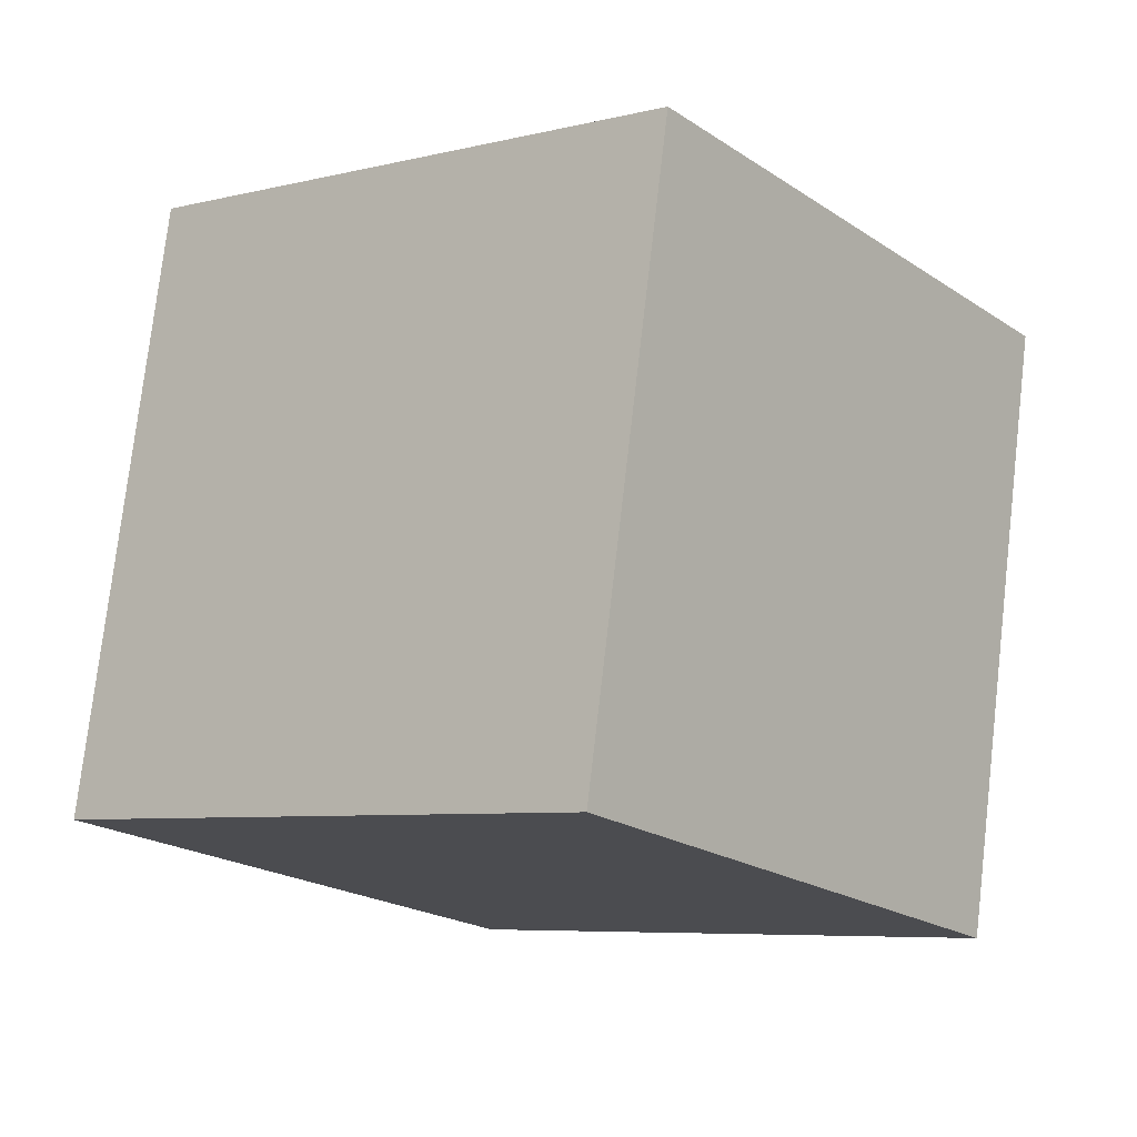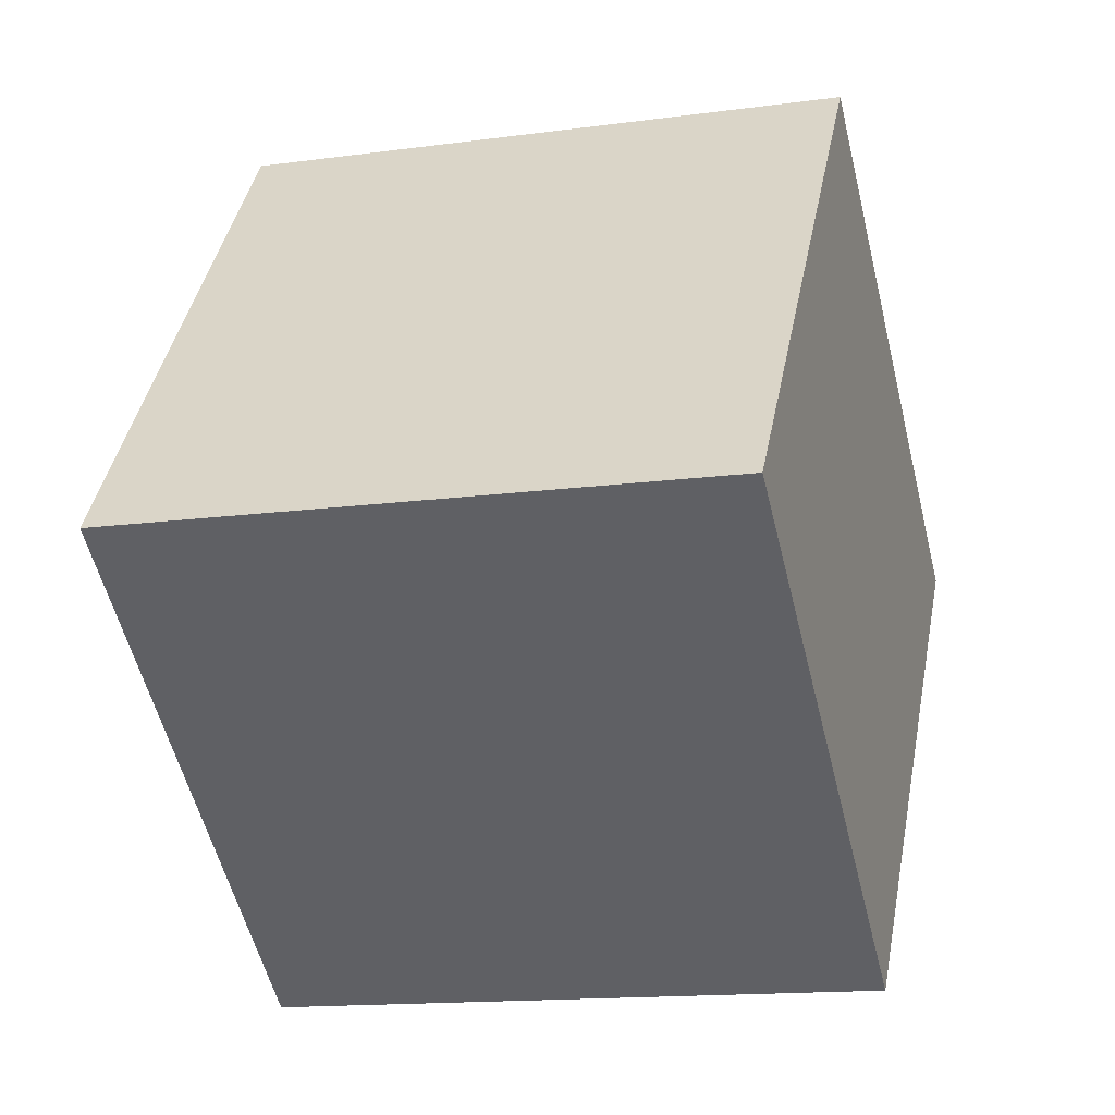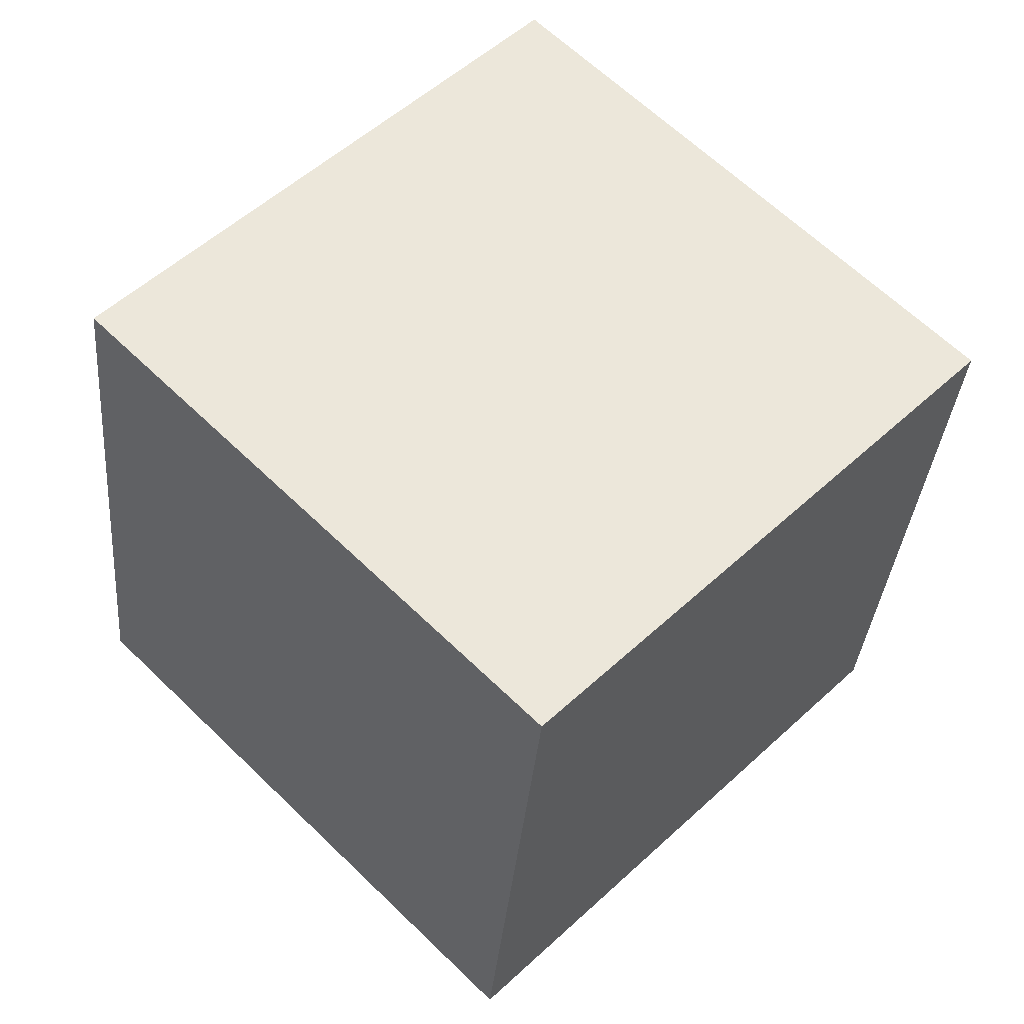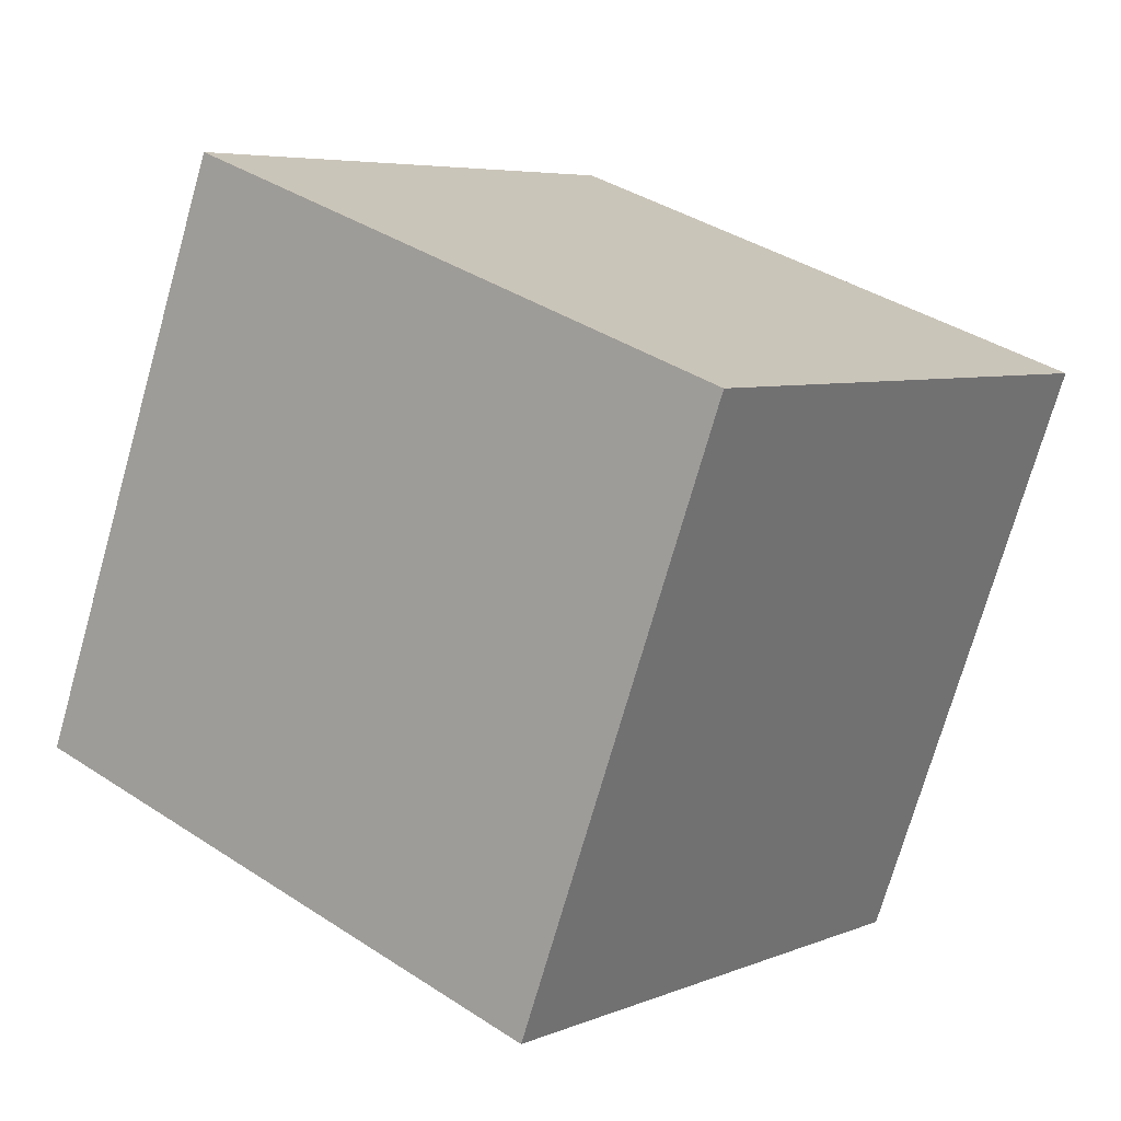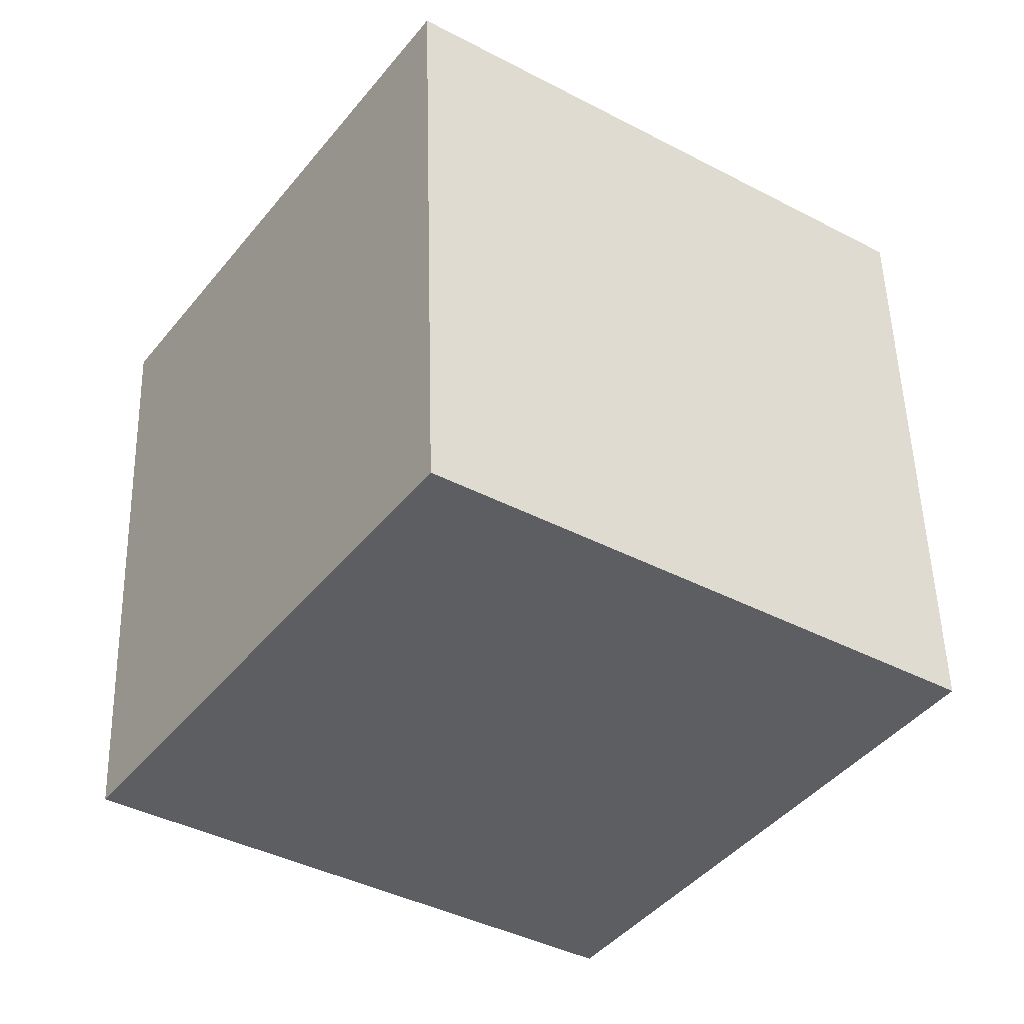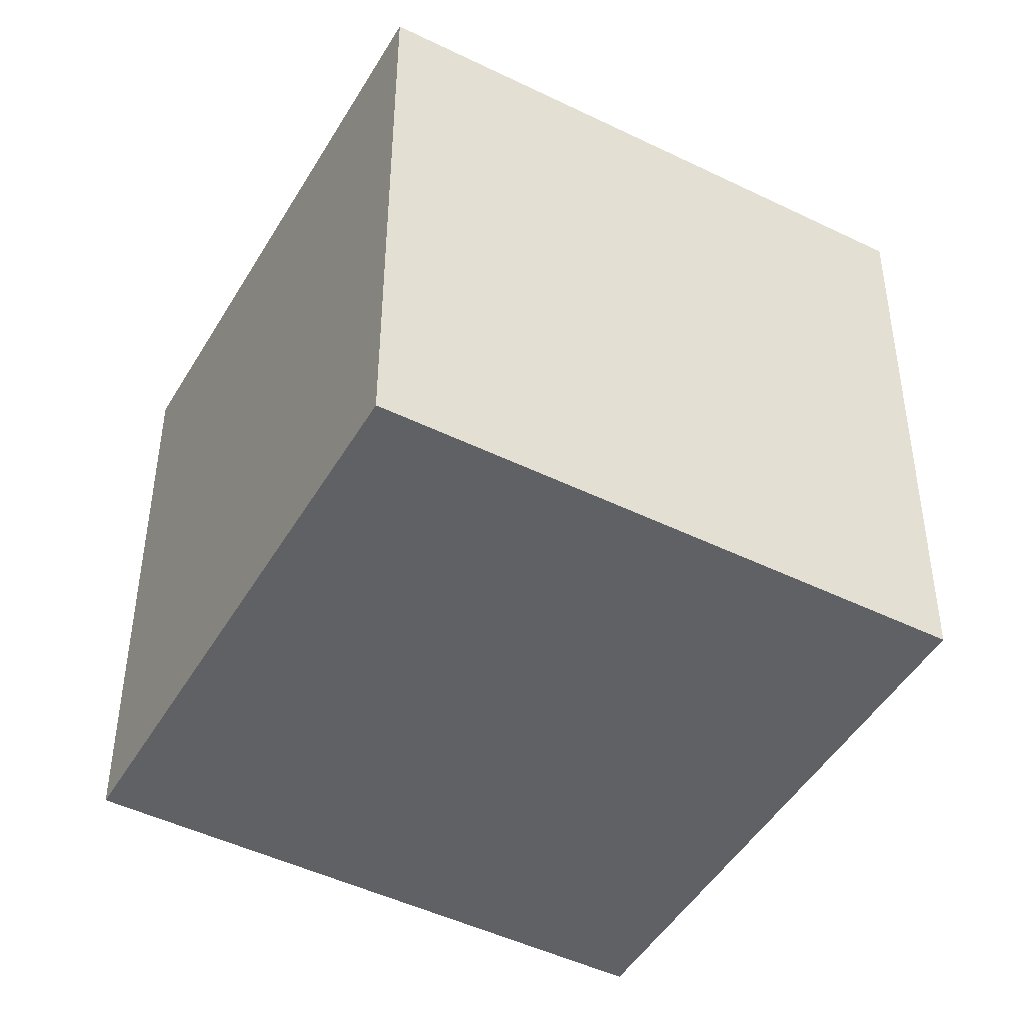
<metadata>
{"format":"obj","ext":"obj","renderer":"f3d","projection":"perspective","resolution":1024,"background":"white","views":[{"elev":-29.9,"azim":24.9,"up":"+Z"},{"elev":28.1,"azim":115.6,"up":"+Y"},{"elev":39.9,"azim":31.6,"up":"+Z"},{"elev":19.0,"azim":-37.6,"up":"+Y"},{"elev":-22.7,"azim":-137.2,"up":"+Z"},{"elev":-29.8,"azim":-131.5,"up":"+Z"}]}
</metadata>
<code>
o Cube.028_Cube.869
v 2.039 -1.713 0.6386
v 0.4357 -1.388 1.07
v 1.67 -1.38 -0.9784
v 0.06757 -1.056 -0.5469
v 2.433 -0.08619 0.8829
v 0.8304 0.238 1.314
v 2.065 0.246 -0.7341
v 0.4623 0.5702 -0.3026
f 2 3 1
f 4 7 3
f 8 5 7
f 6 1 5
f 7 1 3
f 4 6 8
f 2 4 3
f 4 8 7
f 8 6 5
f 6 2 1
f 7 5 1
f 4 2 6

</code>
